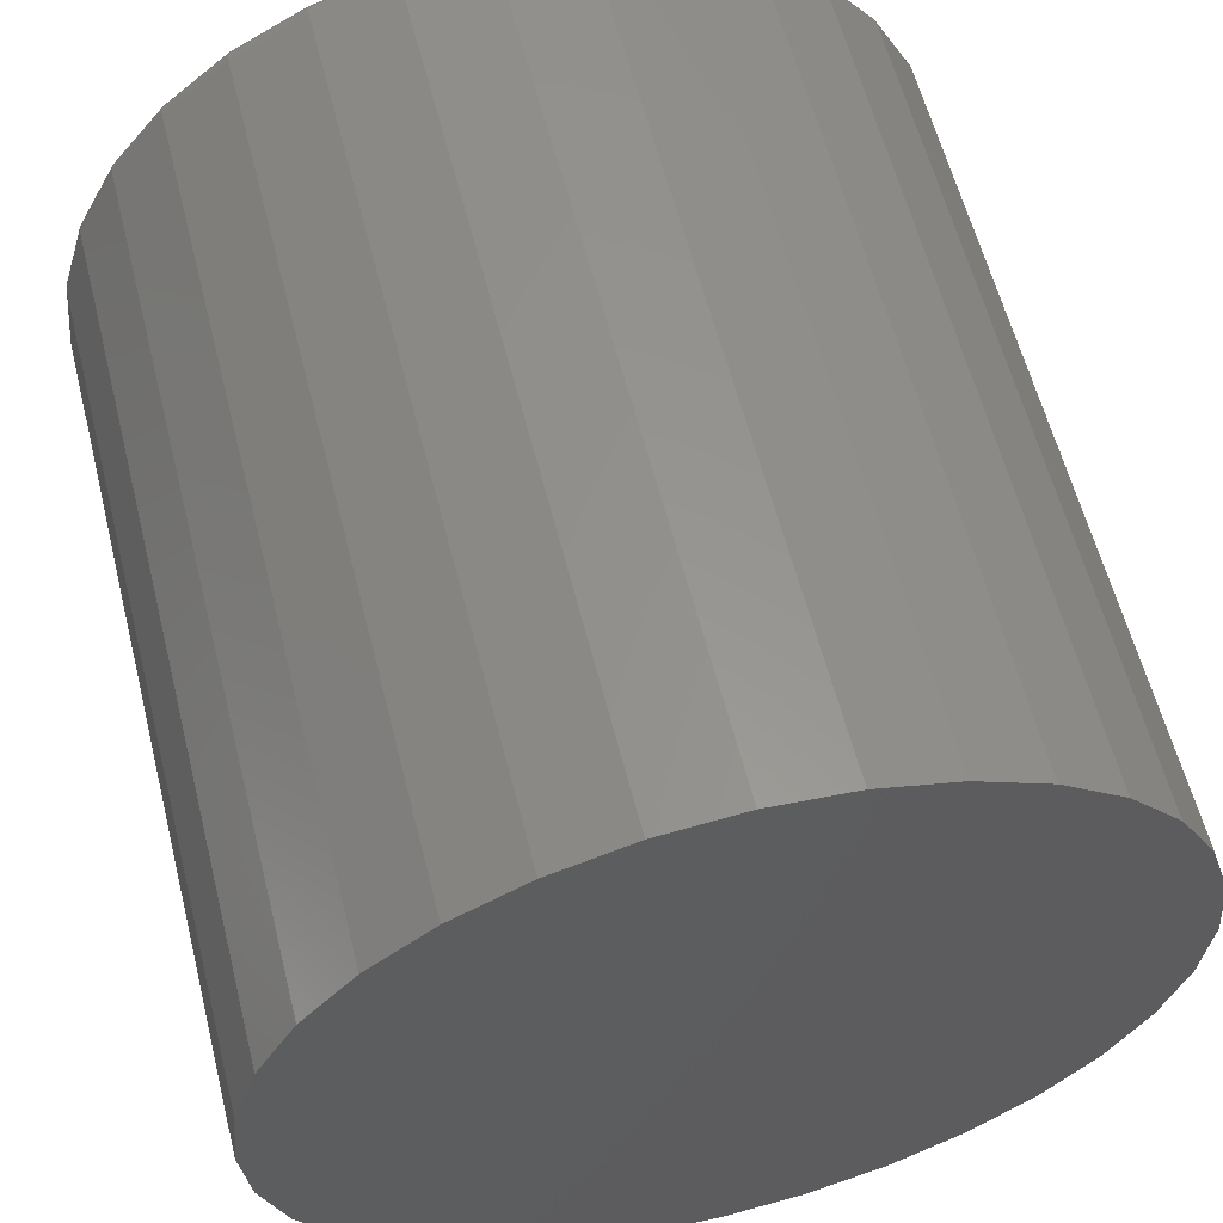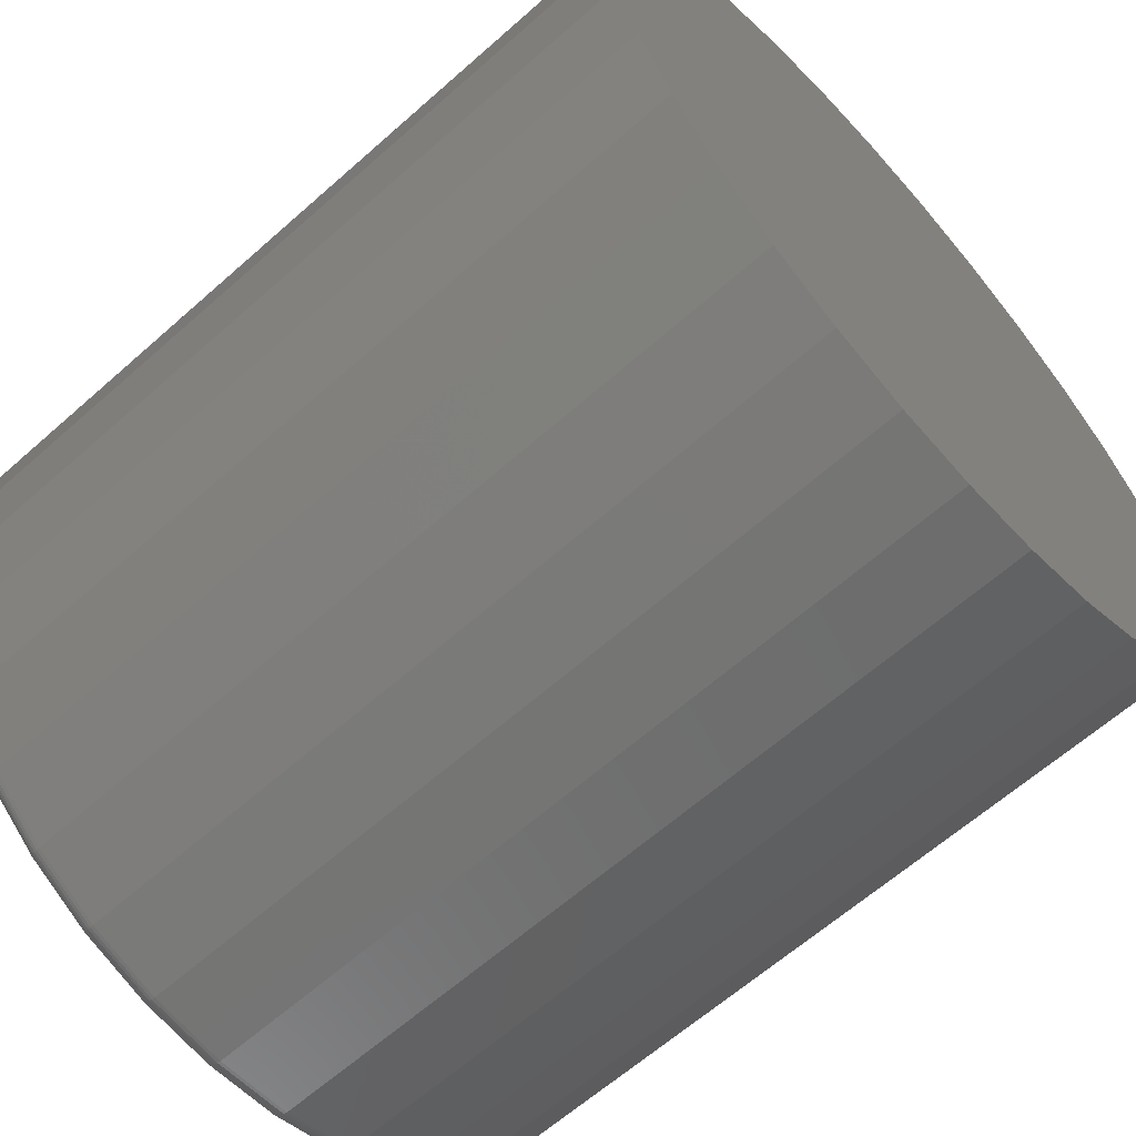
<metadata>
{"format":"stl","ext":"stl","renderer":"f3d","projection":"perspective","resolution":1024,"background":"white","views":[{"elev":59.4,"azim":-14.1,"up":"+Z"},{"elev":-63.5,"azim":-48.2,"up":"+Z"}]}
</metadata>
<code>
# stl→obj: 320 verts, 636 faces
v 0.001234 3.636e-17 0.0366
v 0.03517 3.806e-17 0.03325
v -0.0327 3.429e-17 0.03325
v -0.06533 3.193e-17 0.02336
v 0.06779 3.932e-17 0.02336
v 0.03517 1.912e-17 -0.3079
v -0.0327 1.535e-17 -0.3079
v 0.06779 2.148e-17 -0.298
v 0.001234 1.705e-17 -0.3113
v -0.06533 1.409e-17 -0.298
v -0.0954 1.331e-17 -0.282
v 0.09786 2.404e-17 -0.282
v -0.1218 1.305e-17 -0.2603
v 0.1242 2.671e-17 -0.2603
v -0.1434 1.331e-17 -0.234
v 0.1459 2.937e-17 -0.234
v -0.1595 1.409e-17 -0.2039
v 0.1619 3.193e-17 -0.2039
v -0.1694 1.535e-17 -0.1713
v 0.1718 3.429e-17 -0.1713
v -0.1727 1.705e-17 -0.1373
v 0.1752 3.636e-17 -0.1373
v -0.1694 1.912e-17 -0.1034
v 0.1718 3.806e-17 -0.1034
v -0.1595 2.148e-17 -0.07078
v 0.1619 3.932e-17 -0.07078
v -0.1434 2.404e-17 -0.0407
v 0.1459 4.01e-17 -0.0407
v -0.1218 2.671e-17 -0.01435
v 0.1242 4.036e-17 -0.01435
v -0.0954 2.937e-17 0.007283
v 0.09786 4.01e-17 0.007283
v 0.183 -0.007812 -0.1373
v 0.183 -0.3672 -0.1373
v 0.1795 -0.007812 -0.1728
v 0.1795 -0.3672 -0.1728
v 0.1691 -0.007812 -0.2069
v 0.1691 -0.3672 -0.2069
v 0.1523 -0.007812 -0.2383
v 0.1523 -0.3672 -0.2383
v 0.1297 -0.007812 -0.2658
v 0.1297 -0.3672 -0.2658
v 0.1022 -0.007812 -0.2884
v 0.1022 -0.3672 -0.2884
v 0.07078 -0.007812 -0.3052
v 0.07078 -0.3672 -0.3052
v 0.03669 -0.007812 -0.3156
v 0.03669 -0.3672 -0.3156
v 0.001234 -0.007812 -0.3191
v 0.001234 -0.3672 -0.3191
v -0.03422 -0.007812 -0.3156
v -0.03422 -0.3672 -0.3156
v -0.06832 -0.007812 -0.3052
v -0.06832 -0.3672 -0.3052
v -0.09974 -0.007812 -0.2884
v -0.09974 -0.3672 -0.2884
v -0.1273 -0.007812 -0.2658
v -0.1273 -0.3672 -0.2658
v -0.1499 -0.007812 -0.2383
v -0.1499 -0.3672 -0.2383
v -0.1667 -0.007812 -0.2069
v -0.1667 -0.3672 -0.2069
v -0.177 -0.007812 -0.1728
v -0.177 -0.3672 -0.1728
v -0.1805 -0.007812 -0.1373
v -0.1805 -0.3672 -0.1373
v -0.177 -0.007812 -0.1019
v -0.177 -0.3672 -0.1019
v -0.1667 -0.007812 -0.06779
v -0.1667 -0.3672 -0.06779
v -0.1499 -0.007812 -0.03636
v -0.1499 -0.3672 -0.03636
v -0.1273 -0.007812 -0.008824
v -0.1273 -0.3672 -0.008824
v -0.09974 -0.007812 0.01378
v -0.09974 -0.3672 0.01378
v -0.06832 -0.007812 0.03057
v -0.06832 -0.3672 0.03057
v -0.03422 -0.007812 0.04092
v -0.03422 -0.3672 0.04092
v 0.001234 -0.007812 0.04441
v 0.001234 -0.3672 0.04441
v 0.03669 -0.007812 0.04092
v 0.03669 -0.3672 0.04092
v 0.07078 -0.007812 0.03057
v 0.07078 -0.3672 0.03057
v 0.1022 -0.007812 0.01378
v 0.1022 -0.3672 0.01378
v 0.1297 -0.007812 -0.008824
v 0.1297 -0.3672 -0.008824
v 0.1523 -0.007812 -0.03636
v 0.1523 -0.3672 -0.03636
v 0.1691 -0.007812 -0.06779
v 0.1691 -0.3672 -0.06779
v 0.1795 -0.007812 -0.1019
v 0.1795 -0.3672 -0.1019
v 0.1828 -0.006288 -0.1373
v 0.1793 -0.006288 -0.1728
v 0.1824 -0.004823 -0.1373
v 0.1789 -0.004823 -0.1727
v 0.1817 -0.003472 -0.1373
v 0.1782 -0.003472 -0.1725
v 0.1807 -0.002288 -0.1373
v 0.1772 -0.002288 -0.1723
v 0.1795 -0.001317 -0.1373
v 0.1761 -0.001317 -0.1721
v 0.1782 -0.0005947 -0.1373
v 0.1748 -0.0005947 -0.1719
v 0.1767 -0.0001501 -0.1373
v 0.1733 -0.0001501 -0.1716
v -0.1769 -0.006288 -0.1728
v -0.1804 -0.006288 -0.1373
v -0.1764 -0.004823 -0.1727
v -0.1799 -0.004823 -0.1373
v -0.1757 -0.003472 -0.1725
v -0.1792 -0.003472 -0.1373
v -0.1748 -0.002288 -0.1723
v -0.1782 -0.002288 -0.1373
v -0.1736 -0.001317 -0.1721
v -0.177 -0.001317 -0.1373
v -0.1723 -0.0005947 -0.1719
v -0.1757 -0.0005947 -0.1373
v -0.1709 -0.0001501 -0.1716
v -0.1742 -0.0001501 -0.1373
v -0.1665 -0.006288 -0.2068
v -0.1661 -0.004823 -0.2067
v -0.1655 -0.003472 -0.2064
v -0.1646 -0.002288 -0.206
v -0.1635 -0.001317 -0.2056
v -0.1622 -0.0005947 -0.205
v -0.1609 -0.0001501 -0.2045
v -0.1498 -0.006288 -0.2382
v -0.1494 -0.004823 -0.238
v -0.1488 -0.003472 -0.2376
v -0.148 -0.002288 -0.237
v -0.147 -0.001317 -0.2364
v -0.1459 -0.0005947 -0.2356
v -0.1447 -0.0001501 -0.2348
v -0.1272 -0.006288 -0.2657
v -0.1269 -0.004823 -0.2654
v -0.1263 -0.003472 -0.2649
v -0.1257 -0.002288 -0.2642
v -0.1248 -0.001317 -0.2634
v -0.1239 -0.0005947 -0.2624
v -0.1228 -0.0001501 -0.2614
v -0.09965 -0.006288 -0.2883
v -0.09941 -0.004823 -0.288
v -0.09901 -0.003472 -0.2874
v -0.09847 -0.002288 -0.2865
v -0.09781 -0.001317 -0.2856
v -0.09706 -0.0005947 -0.2844
v -0.09624 -0.0001501 -0.2832
v -0.06826 -0.006288 -0.3051
v -0.06809 -0.004823 -0.3047
v -0.06781 -0.003472 -0.304
v -0.06744 -0.002288 -0.3031
v -0.06699 -0.001317 -0.302
v -0.06647 -0.0005947 -0.3008
v -0.06591 -0.0001501 -0.2994
v -0.03419 -0.006288 -0.3154
v -0.03411 -0.004823 -0.315
v -0.03397 -0.003472 -0.3143
v -0.03378 -0.002288 -0.3133
v -0.03355 -0.001317 -0.3122
v -0.03328 -0.0005947 -0.3109
v -0.033 -0.0001501 -0.3094
v 0.001234 -0.006288 -0.3189
v 0.001234 -0.004823 -0.3185
v 0.001234 -0.003472 -0.3178
v 0.001234 -0.002288 -0.3168
v 0.001234 -0.001317 -0.3156
v 0.001234 -0.0005947 -0.3143
v 0.001234 -0.0001501 -0.3128
v 0.03666 -0.006288 -0.3154
v 0.03657 -0.004823 -0.315
v 0.03643 -0.003472 -0.3143
v 0.03624 -0.002288 -0.3133
v 0.03601 -0.001317 -0.3122
v 0.03575 -0.0005947 -0.3109
v 0.03546 -0.0001501 -0.3094
v 0.07073 -0.006288 -0.3051
v 0.07056 -0.004823 -0.3047
v 0.07028 -0.003472 -0.304
v 0.06991 -0.002288 -0.3031
v 0.06946 -0.001317 -0.302
v 0.06894 -0.0005947 -0.3008
v 0.06838 -0.0001501 -0.2994
v 0.1021 -0.006288 -0.2883
v 0.1019 -0.004823 -0.288
v 0.1015 -0.003472 -0.2874
v 0.1009 -0.002288 -0.2865
v 0.1003 -0.001317 -0.2856
v 0.09953 -0.0005947 -0.2844
v 0.09871 -0.0001501 -0.2832
v 0.1296 -0.006288 -0.2657
v 0.1293 -0.004823 -0.2654
v 0.1288 -0.003472 -0.2649
v 0.1281 -0.002288 -0.2642
v 0.1273 -0.001317 -0.2634
v 0.1263 -0.0005947 -0.2624
v 0.1253 -0.0001501 -0.2614
v 0.1522 -0.006288 -0.2382
v 0.1519 -0.004823 -0.238
v 0.1513 -0.003472 -0.2376
v 0.1504 -0.002288 -0.237
v 0.1495 -0.001317 -0.2364
v 0.1483 -0.0005947 -0.2356
v 0.1471 -0.0001501 -0.2348
v 0.169 -0.006288 -0.2068
v 0.1686 -0.004823 -0.2067
v 0.1679 -0.003472 -0.2064
v 0.167 -0.002288 -0.206
v 0.1659 -0.001317 -0.2056
v 0.1647 -0.0005947 -0.205
v 0.1633 -0.0001501 -0.2045
v -0.1769 -0.006288 -0.1019
v -0.1764 -0.004823 -0.102
v -0.1757 -0.003472 -0.1021
v -0.1748 -0.002288 -0.1023
v -0.1736 -0.001317 -0.1026
v -0.1723 -0.0005947 -0.1028
v -0.1709 -0.0001501 -0.1031
v 0.1793 -0.006288 -0.1019
v 0.1789 -0.004823 -0.102
v 0.1782 -0.003472 -0.1021
v 0.1772 -0.002288 -0.1023
v 0.1761 -0.001317 -0.1026
v 0.1748 -0.0005947 -0.1028
v 0.1733 -0.0001501 -0.1031
v 0.169 -0.006288 -0.06784
v 0.1686 -0.004823 -0.06801
v 0.1679 -0.003472 -0.06829
v 0.167 -0.002288 -0.06866
v 0.1659 -0.001317 -0.06911
v 0.1647 -0.0005947 -0.06963
v 0.1633 -0.0001501 -0.07019
v 0.1522 -0.006288 -0.03645
v 0.1519 -0.004823 -0.03669
v 0.1513 -0.003472 -0.0371
v 0.1504 -0.002288 -0.03764
v 0.1495 -0.001317 -0.03829
v 0.1483 -0.0005947 -0.03904
v 0.1471 -0.0001501 -0.03986
v 0.1296 -0.006288 -0.00893
v 0.1293 -0.004823 -0.009244
v 0.1288 -0.003472 -0.009755
v 0.1281 -0.002288 -0.01044
v 0.1273 -0.001317 -0.01128
v 0.1263 -0.0005947 -0.01223
v 0.1253 -0.0001501 -0.01327
v 0.1021 -0.006288 0.01365
v 0.1019 -0.004823 0.01328
v 0.1015 -0.003472 0.01268
v 0.1009 -0.002288 0.01188
v 0.1003 -0.001317 0.01089
v 0.09953 -0.0005947 0.009769
v 0.09871 -0.0001501 0.00855
v 0.07073 -0.006288 0.03043
v 0.07056 -0.004823 0.03002
v 0.07028 -0.003472 0.02936
v 0.06991 -0.002288 0.02846
v 0.06946 -0.001317 0.02737
v 0.06894 -0.0005947 0.02612
v 0.06838 -0.0001501 0.02476
v 0.03666 -0.006288 0.04077
v 0.03657 -0.004823 0.04033
v 0.03643 -0.003472 0.03962
v 0.03624 -0.002288 0.03867
v 0.03601 -0.001317 0.03751
v 0.03575 -0.0005947 0.03619
v 0.03546 -0.0001501 0.03475
v 0.001234 -0.006288 0.04426
v 0.001234 -0.004823 0.04381
v 0.001234 -0.003472 0.04309
v 0.001234 -0.002288 0.04212
v 0.001234 -0.001317 0.04094
v 0.001234 -0.0005947 0.03959
v 0.001234 -0.0001501 0.03812
v -0.03419 -0.006288 0.04077
v -0.03411 -0.004823 0.04033
v -0.03397 -0.003472 0.03962
v -0.03378 -0.002288 0.03867
v -0.03355 -0.001317 0.03751
v -0.03328 -0.0005947 0.03619
v -0.033 -0.0001501 0.03475
v -0.06826 -0.006288 0.03043
v -0.06809 -0.004823 0.03002
v -0.06781 -0.003472 0.02936
v -0.06744 -0.002288 0.02846
v -0.06699 -0.001317 0.02737
v -0.06647 -0.0005947 0.02612
v -0.06591 -0.0001501 0.02476
v -0.09965 -0.006288 0.01365
v -0.09941 -0.004823 0.01328
v -0.09901 -0.003472 0.01268
v -0.09847 -0.002288 0.01188
v -0.09781 -0.001317 0.01089
v -0.09706 -0.0005947 0.009769
v -0.09624 -0.0001501 0.00855
v -0.1272 -0.006288 -0.00893
v -0.1269 -0.004823 -0.009244
v -0.1263 -0.003472 -0.009755
v -0.1257 -0.002288 -0.01044
v -0.1248 -0.001317 -0.01128
v -0.1239 -0.0005947 -0.01223
v -0.1228 -0.0001501 -0.01327
v -0.1498 -0.006288 -0.03645
v -0.1494 -0.004823 -0.03669
v -0.1488 -0.003472 -0.0371
v -0.148 -0.002288 -0.03764
v -0.147 -0.001317 -0.03829
v -0.1459 -0.0005947 -0.03904
v -0.1447 -0.0001501 -0.03986
v -0.1665 -0.006288 -0.06784
v -0.1661 -0.004823 -0.06801
v -0.1655 -0.003472 -0.06829
v -0.1646 -0.002288 -0.06866
v -0.1635 -0.001317 -0.06911
v -0.1622 -0.0005947 -0.06963
v -0.1609 -0.0001501 -0.07019
f 1 2 3
f 4 3 2
f 5 4 2
f 6 7 8
f 9 7 6
f 7 10 8
f 8 10 11
f 8 11 12
f 12 11 13
f 12 13 14
f 14 13 15
f 14 15 16
f 16 15 17
f 16 17 18
f 18 17 19
f 18 19 20
f 20 19 21
f 20 21 22
f 22 21 23
f 22 23 24
f 24 23 25
f 24 25 26
f 26 25 27
f 26 27 28
f 28 27 29
f 28 29 30
f 30 29 31
f 30 31 32
f 32 31 4
f 32 4 5
f 33 34 35
f 35 34 36
f 35 36 37
f 37 36 38
f 37 38 39
f 39 38 40
f 39 40 41
f 41 40 42
f 41 42 43
f 43 42 44
f 43 44 45
f 45 44 46
f 45 46 47
f 47 46 48
f 47 48 49
f 49 48 50
f 49 50 51
f 51 50 52
f 51 52 53
f 53 52 54
f 53 54 55
f 55 54 56
f 55 56 57
f 57 56 58
f 57 58 59
f 59 58 60
f 59 60 61
f 61 60 62
f 61 62 63
f 63 62 64
f 63 64 65
f 65 64 66
f 65 66 67
f 67 66 68
f 67 68 69
f 69 68 70
f 69 70 71
f 71 70 72
f 71 72 73
f 73 72 74
f 73 74 75
f 75 74 76
f 75 76 77
f 77 76 78
f 77 78 79
f 79 78 80
f 79 80 81
f 81 80 82
f 81 82 83
f 83 82 84
f 83 84 85
f 85 84 86
f 85 86 87
f 87 86 88
f 87 88 89
f 89 88 90
f 89 90 91
f 91 90 92
f 91 92 93
f 93 92 94
f 93 94 95
f 95 94 96
f 95 96 33
f 33 96 34
f 33 35 97
f 97 35 98
f 97 98 99
f 99 98 100
f 99 100 101
f 101 100 102
f 101 102 103
f 103 102 104
f 103 104 105
f 105 104 106
f 105 106 107
f 107 106 108
f 107 108 109
f 109 108 110
f 109 110 22
f 22 110 20
f 63 65 111
f 111 65 112
f 111 112 113
f 113 112 114
f 113 114 115
f 115 114 116
f 115 116 117
f 117 116 118
f 117 118 119
f 119 118 120
f 119 120 121
f 121 120 122
f 121 122 123
f 123 122 124
f 123 124 19
f 19 124 21
f 61 63 125
f 125 63 111
f 125 111 126
f 126 111 113
f 126 113 127
f 127 113 115
f 127 115 128
f 128 115 117
f 128 117 129
f 129 117 119
f 129 119 130
f 130 119 121
f 130 121 131
f 131 121 123
f 131 123 17
f 17 123 19
f 59 61 132
f 132 61 125
f 132 125 133
f 133 125 126
f 133 126 134
f 134 126 127
f 134 127 135
f 135 127 128
f 135 128 136
f 136 128 129
f 136 129 137
f 137 129 130
f 137 130 138
f 138 130 131
f 138 131 15
f 15 131 17
f 57 59 139
f 139 59 132
f 139 132 140
f 140 132 133
f 140 133 141
f 141 133 134
f 141 134 142
f 142 134 135
f 142 135 143
f 143 135 136
f 143 136 144
f 144 136 137
f 144 137 145
f 145 137 138
f 145 138 13
f 13 138 15
f 55 57 146
f 146 57 139
f 146 139 147
f 147 139 140
f 147 140 148
f 148 140 141
f 148 141 149
f 149 141 142
f 149 142 150
f 150 142 143
f 150 143 151
f 151 143 144
f 151 144 152
f 152 144 145
f 152 145 11
f 11 145 13
f 53 55 153
f 153 55 146
f 153 146 154
f 154 146 147
f 154 147 155
f 155 147 148
f 155 148 156
f 156 148 149
f 156 149 157
f 157 149 150
f 157 150 158
f 158 150 151
f 158 151 159
f 159 151 152
f 159 152 10
f 10 152 11
f 51 53 160
f 160 53 153
f 160 153 161
f 161 153 154
f 161 154 162
f 162 154 155
f 162 155 163
f 163 155 156
f 163 156 164
f 164 156 157
f 164 157 165
f 165 157 158
f 165 158 166
f 166 158 159
f 166 159 7
f 7 159 10
f 49 51 167
f 167 51 160
f 167 160 168
f 168 160 161
f 168 161 169
f 169 161 162
f 169 162 170
f 170 162 163
f 170 163 171
f 171 163 164
f 171 164 172
f 172 164 165
f 172 165 173
f 173 165 166
f 173 166 9
f 9 166 7
f 47 49 174
f 174 49 167
f 174 167 175
f 175 167 168
f 175 168 176
f 176 168 169
f 176 169 177
f 177 169 170
f 177 170 178
f 178 170 171
f 178 171 179
f 179 171 172
f 179 172 180
f 180 172 173
f 180 173 6
f 6 173 9
f 45 47 181
f 181 47 174
f 181 174 182
f 182 174 175
f 182 175 183
f 183 175 176
f 183 176 184
f 184 176 177
f 184 177 185
f 185 177 178
f 185 178 186
f 186 178 179
f 186 179 187
f 187 179 180
f 187 180 8
f 8 180 6
f 43 45 188
f 188 45 181
f 188 181 189
f 189 181 182
f 189 182 190
f 190 182 183
f 190 183 191
f 191 183 184
f 191 184 192
f 192 184 185
f 192 185 193
f 193 185 186
f 193 186 194
f 194 186 187
f 194 187 12
f 12 187 8
f 41 43 195
f 195 43 188
f 195 188 196
f 196 188 189
f 196 189 197
f 197 189 190
f 197 190 198
f 198 190 191
f 198 191 199
f 199 191 192
f 199 192 200
f 200 192 193
f 200 193 201
f 201 193 194
f 201 194 14
f 14 194 12
f 39 41 202
f 202 41 195
f 202 195 203
f 203 195 196
f 203 196 204
f 204 196 197
f 204 197 205
f 205 197 198
f 205 198 206
f 206 198 199
f 206 199 207
f 207 199 200
f 207 200 208
f 208 200 201
f 208 201 16
f 16 201 14
f 37 39 209
f 209 39 202
f 209 202 210
f 210 202 203
f 210 203 211
f 211 203 204
f 211 204 212
f 212 204 205
f 212 205 213
f 213 205 206
f 213 206 214
f 214 206 207
f 214 207 215
f 215 207 208
f 215 208 18
f 18 208 16
f 35 37 98
f 98 37 209
f 98 209 100
f 100 209 210
f 100 210 102
f 102 210 211
f 102 211 104
f 104 211 212
f 104 212 106
f 106 212 213
f 106 213 108
f 108 213 214
f 108 214 110
f 110 214 215
f 110 215 20
f 20 215 18
f 65 67 112
f 112 67 216
f 112 216 114
f 114 216 217
f 114 217 116
f 116 217 218
f 116 218 118
f 118 218 219
f 118 219 120
f 120 219 220
f 120 220 122
f 122 220 221
f 122 221 124
f 124 221 222
f 124 222 21
f 21 222 23
f 95 33 223
f 223 33 97
f 223 97 224
f 224 97 99
f 224 99 225
f 225 99 101
f 225 101 226
f 226 101 103
f 226 103 227
f 227 103 105
f 227 105 228
f 228 105 107
f 228 107 229
f 229 107 109
f 229 109 24
f 24 109 22
f 93 95 230
f 230 95 223
f 230 223 231
f 231 223 224
f 231 224 232
f 232 224 225
f 232 225 233
f 233 225 226
f 233 226 234
f 234 226 227
f 234 227 235
f 235 227 228
f 235 228 236
f 236 228 229
f 236 229 26
f 26 229 24
f 91 93 237
f 237 93 230
f 237 230 238
f 238 230 231
f 238 231 239
f 239 231 232
f 239 232 240
f 240 232 233
f 240 233 241
f 241 233 234
f 241 234 242
f 242 234 235
f 242 235 243
f 243 235 236
f 243 236 28
f 28 236 26
f 89 91 244
f 244 91 237
f 244 237 245
f 245 237 238
f 245 238 246
f 246 238 239
f 246 239 247
f 247 239 240
f 247 240 248
f 248 240 241
f 248 241 249
f 249 241 242
f 249 242 250
f 250 242 243
f 250 243 30
f 30 243 28
f 87 89 251
f 251 89 244
f 251 244 252
f 252 244 245
f 252 245 253
f 253 245 246
f 253 246 254
f 254 246 247
f 254 247 255
f 255 247 248
f 255 248 256
f 256 248 249
f 256 249 257
f 257 249 250
f 257 250 32
f 32 250 30
f 85 87 258
f 258 87 251
f 258 251 259
f 259 251 252
f 259 252 260
f 260 252 253
f 260 253 261
f 261 253 254
f 261 254 262
f 262 254 255
f 262 255 263
f 263 255 256
f 263 256 264
f 264 256 257
f 264 257 5
f 5 257 32
f 83 85 265
f 265 85 258
f 265 258 266
f 266 258 259
f 266 259 267
f 267 259 260
f 267 260 268
f 268 260 261
f 268 261 269
f 269 261 262
f 269 262 270
f 270 262 263
f 270 263 271
f 271 263 264
f 271 264 2
f 2 264 5
f 81 83 272
f 272 83 265
f 272 265 273
f 273 265 266
f 273 266 274
f 274 266 267
f 274 267 275
f 275 267 268
f 275 268 276
f 276 268 269
f 276 269 277
f 277 269 270
f 277 270 278
f 278 270 271
f 278 271 1
f 1 271 2
f 79 81 279
f 279 81 272
f 279 272 280
f 280 272 273
f 280 273 281
f 281 273 274
f 281 274 282
f 282 274 275
f 282 275 283
f 283 275 276
f 283 276 284
f 284 276 277
f 284 277 285
f 285 277 278
f 285 278 3
f 3 278 1
f 77 79 286
f 286 79 279
f 286 279 287
f 287 279 280
f 287 280 288
f 288 280 281
f 288 281 289
f 289 281 282
f 289 282 290
f 290 282 283
f 290 283 291
f 291 283 284
f 291 284 292
f 292 284 285
f 292 285 4
f 4 285 3
f 75 77 293
f 293 77 286
f 293 286 294
f 294 286 287
f 294 287 295
f 295 287 288
f 295 288 296
f 296 288 289
f 296 289 297
f 297 289 290
f 297 290 298
f 298 290 291
f 298 291 299
f 299 291 292
f 299 292 31
f 31 292 4
f 73 75 300
f 300 75 293
f 300 293 301
f 301 293 294
f 301 294 302
f 302 294 295
f 302 295 303
f 303 295 296
f 303 296 304
f 304 296 297
f 304 297 305
f 305 297 298
f 305 298 306
f 306 298 299
f 306 299 29
f 29 299 31
f 71 73 307
f 307 73 300
f 307 300 308
f 308 300 301
f 308 301 309
f 309 301 302
f 309 302 310
f 310 302 303
f 310 303 311
f 311 303 304
f 311 304 312
f 312 304 305
f 312 305 313
f 313 305 306
f 313 306 27
f 27 306 29
f 69 71 314
f 314 71 307
f 314 307 315
f 315 307 308
f 315 308 316
f 316 308 309
f 316 309 317
f 317 309 310
f 317 310 318
f 318 310 311
f 318 311 319
f 319 311 312
f 319 312 320
f 320 312 313
f 320 313 25
f 25 313 27
f 67 69 216
f 216 69 314
f 216 314 217
f 217 314 315
f 217 315 218
f 218 315 316
f 218 316 219
f 219 316 317
f 219 317 220
f 220 317 318
f 220 318 221
f 221 318 319
f 221 319 222
f 222 319 320
f 222 320 23
f 23 320 25
f 80 84 82
f 84 80 78
f 84 78 86
f 46 52 48
f 48 52 50
f 86 78 88
f 88 78 76
f 88 76 90
f 90 76 74
f 90 74 92
f 92 74 72
f 92 72 94
f 94 72 70
f 94 70 96
f 96 70 68
f 96 68 34
f 34 68 66
f 34 66 36
f 36 66 64
f 36 64 38
f 38 64 62
f 38 62 40
f 40 62 60
f 40 60 42
f 42 60 58
f 42 58 44
f 44 58 56
f 44 56 46
f 46 56 54
f 46 54 52

</code>
